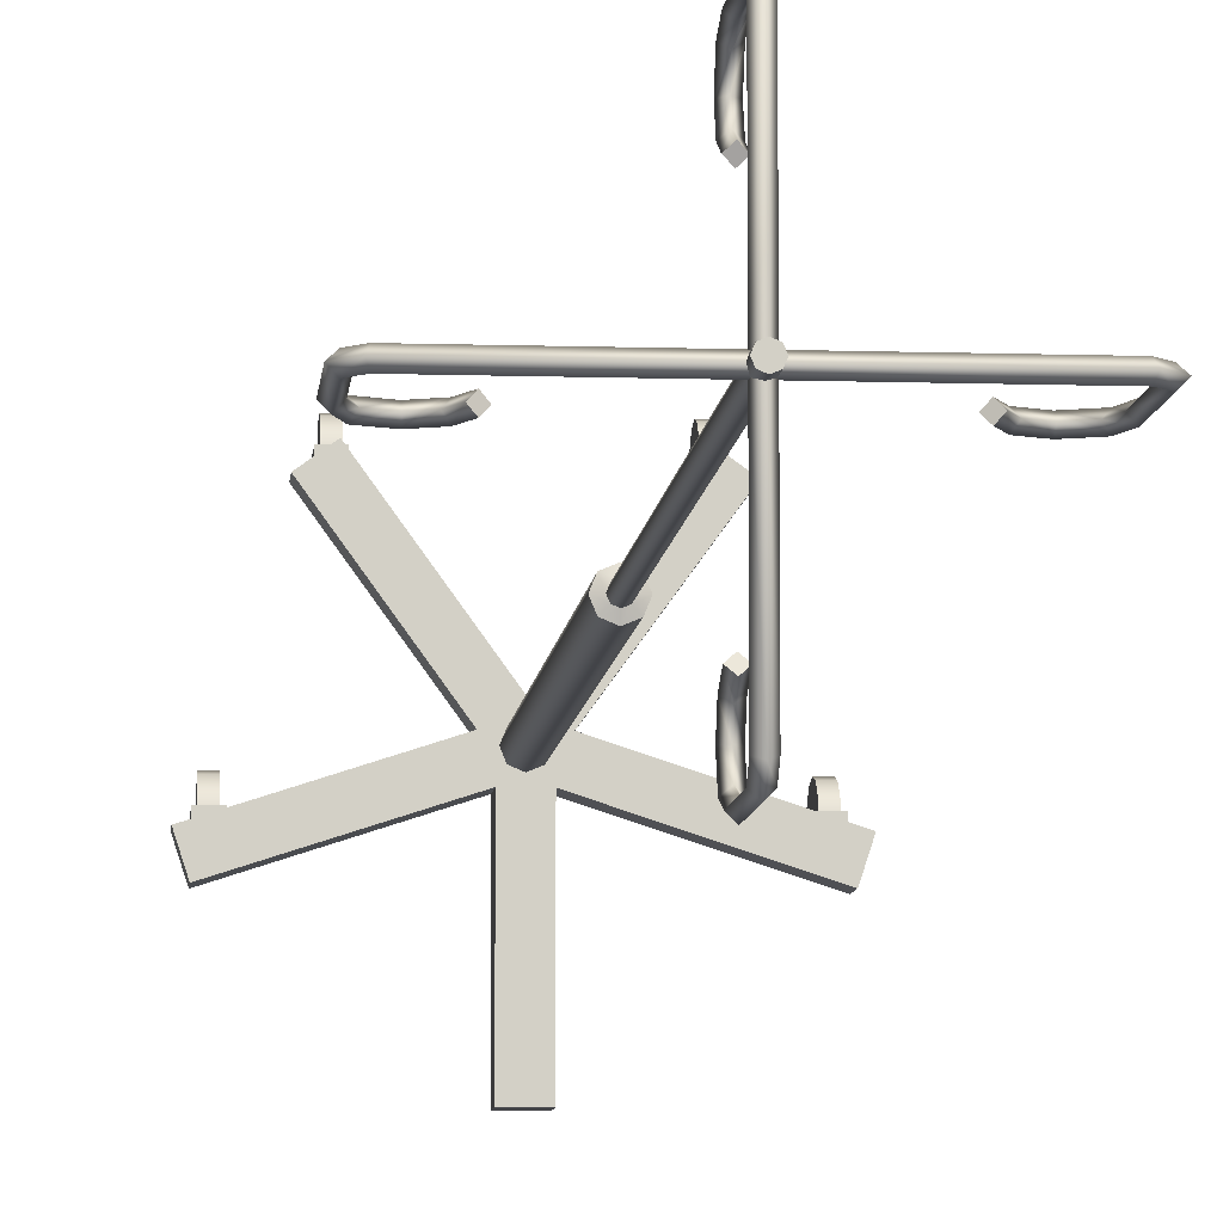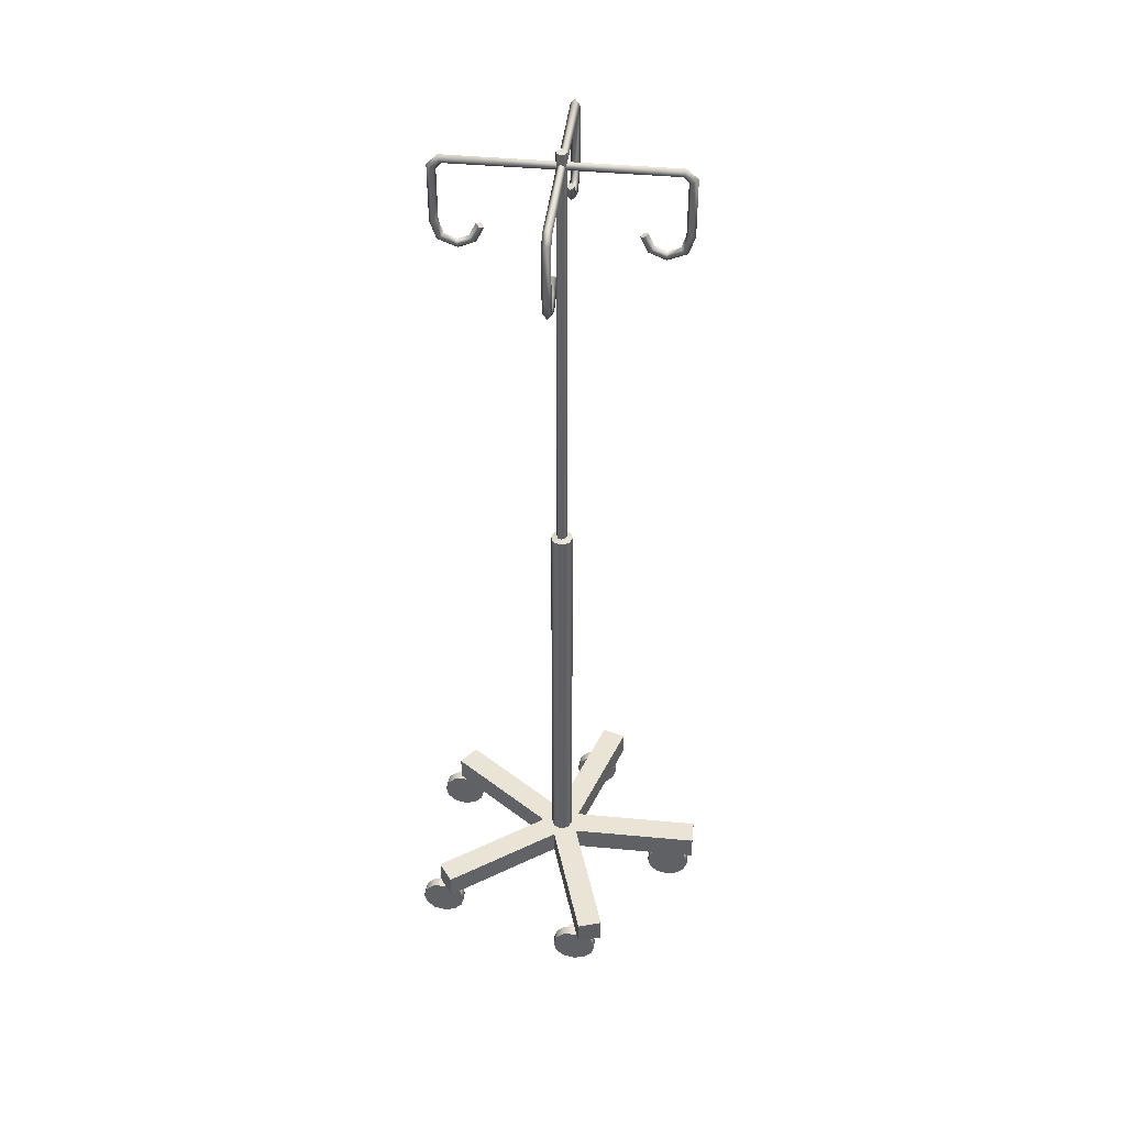
<metadata>
{"format":"obj","ext":"obj","renderer":"f3d","projection":"perspective","resolution":1024,"background":"white","views":[{"elev":-8.2,"azim":-5.1,"up":"+Y"},{"elev":42.4,"azim":-83.6,"up":"+Z"}]}
</metadata>
<code>
v  -14.28 23.57 8.287
v  -18.01 20.86 8.287
v  -18.01 20.86 13.04
v  -14.28 23.57 13.04
v  -3.731 1.212 8.287
v  -0 3.923 8.287
v  -0 -0 8.287
v  -0 3.923 13.04
v  -3.731 1.212 13.04
v  -0 -0 13.04
v  18.01 20.86 8.287
v  14.28 23.57 8.287
v  14.28 23.57 13.04
v  18.01 20.86 13.04
v  3.731 1.212 8.287
v  3.731 1.212 13.04
v  25.4 -10.68 8.287
v  26.83 -6.293 8.287
v  26.83 -6.293 13.04
v  25.4 -10.68 13.04
v  2.306 -3.174 8.287
v  2.306 -3.174 13.04
v  -2.306 -27.46 8.287
v  2.306 -27.46 8.287
v  2.306 -27.46 13.04
v  -2.306 -27.46 13.04
v  -2.306 -3.174 8.287
v  -2.306 -3.174 13.04
v  -26.83 -6.293 8.287
v  -25.4 -10.68 8.287
v  -25.4 -10.68 13.04
v  -26.83 -6.293 13.04
v  -0.9439 -0 93.02
v  -0.6674 0.6674 93.02
v  -1.433 1.433 92.67
v  -2.026 -0 92.67
v  -0.6674 -0.6674 93.02
v  -1.433 -1.433 92.67
v  -0.6674 0.6674 172.9
v  -0.9439 -0 172.9
v  -0 -0 172.9
v  -0.6674 -0.6674 172.9
v  -1.433 1.433 12.83
v  -2.026 -0 12.83
v  -1.433 -1.433 12.83
v  -19.32 0.765 170.4
v  -0 0.765 170.4
v  0 -0 169.6
v  -19.01 -0 169.6
v  -19.63 -0 171.2
v  0 -0 171.2
v  -19.32 -0.765 170.4
v  0 -0.765 170.4
v  -20.76 0.765 169
v  -20 -0 168.7
v  -21.53 -0 169.3
v  -20.76 -0.765 169
v  -20.76 0.765 159
v  -20 -0 159.1
v  -21.53 -0 158.9
v  -20.76 -0.765 159
v  -19.82 0.765 156.1
v  -19.2 -0 156.7
v  -20.44 -0 155.5
v  -19.82 -0.765 156.1
v  -17 0.765 154.9
v  -17.01 -0 155.8
v  -17 -0 154.1
v  -17 -0.765 154.9
v  -14.49 0.765 156
v  -15.05 -0 156.6
v  -13.93 -0 155.4
v  -14.49 -0.765 156
v  -13.24 0.765 158.6
v  -13.93 -0 158.9
v  -12.56 -0 158.3
v  -13.24 -0.765 158.6
v  0.9439 -0 93.02
v  2.026 0 92.67
v  1.433 1.433 92.67
v  0.6674 0.6674 93.02
v  0.6674 -0.6674 93.02
v  1.433 -1.433 92.67
v  0.6674 0.6674 172.9
v  0.9439 0 172.9
v  0.6674 -0.6674 172.9
v  1.433 1.433 12.83
v  2.026 -0 12.83
v  1.433 -1.433 12.83
v  19.32 0.765 170.4
v  19.01 0 169.6
v  19.63 0 171.2
v  19.32 -0.765 170.4
v  20.76 0.765 169
v  20 0 168.7
v  21.53 0 169.3
v  20.76 -0.765 169
v  20.76 0.765 159
v  20 0 159.1
v  21.53 0 158.9
v  20.76 -0.765 159
v  19.82 0.765 156.1
v  19.2 0 156.7
v  20.44 0 155.5
v  19.82 -0.765 156.1
v  17 0.765 154.9
v  17.01 0 155.8
v  17 0 154.1
v  17 -0.765 154.9
v  14.49 0.765 156
v  15.05 0 156.6
v  13.93 -0 155.4
v  14.49 -0.765 156
v  13.24 0.765 158.6
v  13.93 0 158.9
v  12.56 -0 158.3
v  13.24 -0.765 158.6
v  0 -0.9439 93.02
v  0 -2.026 92.67
v  0 -0.9439 172.9
v  0 -2.026 12.83
v  -0.765 -19.32 170.4
v  -0.765 -0 170.4
v  0 -19.01 169.6
v  0 -19.63 171.2
v  0.765 -19.32 170.4
v  0.765 0 170.4
v  -0.765 -20.76 169
v  0 -20 168.7
v  0 -21.53 169.3
v  0.765 -20.76 169
v  -0.765 -20.76 159
v  0 -20 159.1
v  0 -21.53 158.9
v  0.765 -20.76 159
v  -0.765 -19.82 156.1
v  0 -19.2 156.7
v  0 -20.44 155.5
v  0.765 -19.82 156.1
v  -0.765 -17 154.9
v  0 -17.01 155.8
v  0 -17 154.1
v  0.765 -17 154.9
v  -0.765 -14.49 156
v  0 -15.05 156.6
v  0 -13.93 155.4
v  0.765 -14.49 156
v  -0.765 -13.24 158.6
v  0 -13.93 158.9
v  0 -12.56 158.3
v  0.765 -13.24 158.6
v  -0 0.9439 93.02
v  -0 2.026 92.67
v  -0 0.9439 172.9
v  -0 2.026 12.83
v  -0.765 19.32 170.4
v  -0 19.01 169.6
v  -0 19.63 171.2
v  0.765 19.32 170.4
v  -0.765 20.76 169
v  -0 20 168.7
v  -0 21.53 169.3
v  0.765 20.76 169
v  -0.765 20.76 159
v  -0 20 159.1
v  -0 21.53 158.9
v  0.765 20.76 159
v  -0.765 19.82 156.1
v  -0 19.2 156.7
v  -0 20.44 155.5
v  0.765 19.82 156.1
v  -0.765 17 154.9
v  -0 17.01 155.8
v  -0 17 154.1
v  0.765 17 154.9
v  -0.765 14.49 156
v  -0 15.05 156.6
v  -0 13.93 155.4
v  0.765 14.49 156
v  -0.765 13.24 158.6
v  -0 13.93 158.9
v  -0 12.56 158.3
v  0.765 13.24 158.6
v  23.06 -1.613 1.975
v  23.06 -4.626 3.117
v  23.06 -4.229 3.589
v  23.06 -1.062 4.032
v  22.59 -8.913 8.273
v  23.93 -8.913 8.273
v  23.93 -4.229 8.273
v  22.59 -4.229 8.273
v  22.59 -8.67 7.051
v  22.59 -4.229 3.589
v  22.59 -4.626 3.117
v  22.59 -5.457 3.022
v  22.59 -6.198 3.589
v  23.06 -8.299 6.532
v  23.06 -6.198 3.589
v  23.06 -4.229 7.893
v  23.06 -5.457 3.022
v  23.06 -8.741 6.09
v  23.06 -9.292 4.032
v  23.93 -9.292 4.032
v  23.93 -8.741 6.09
v  23.93 -8.299 6.532
v  23.06 -3.12 7.596
v  23.93 -4.229 7.893
v  23.93 -3.12 7.596
v  23.06 -1.613 6.09
v  23.93 -1.613 6.09
v  23.93 -1.062 4.032
v  23.93 -1.613 1.975
v  23.06 -3.12 0.4687
v  23.93 -3.12 0.4687
v  23.06 -5.177 -0.0826
v  23.93 -5.177 -0.0826
v  23.06 -7.234 0.4687
v  23.93 -7.234 0.4687
v  23.06 -8.741 1.975
v  23.93 -8.741 1.975
v  23.93 -8.67 7.051
v  24.8 -1.613 1.975
v  24.8 -1.062 4.032
v  24.8 -4.229 3.589
v  24.8 -4.626 3.117
v  25.27 -8.913 8.273
v  25.27 -4.229 8.273
v  25.27 -8.67 7.051
v  25.27 -4.229 3.589
v  25.27 -6.198 3.589
v  25.27 -5.457 3.022
v  25.27 -4.626 3.117
v  24.8 -8.299 6.532
v  24.8 -6.198 3.589
v  24.8 -4.229 7.893
v  24.8 -5.457 3.022
v  24.8 -8.741 6.09
v  24.8 -9.292 4.032
v  24.8 -3.12 7.596
v  24.8 -1.613 6.09
v  24.8 -3.12 0.4687
v  24.8 -5.177 -0.0826
v  24.8 -7.234 0.4687
v  24.8 -8.741 1.975
v  13.86 26.52 1.975
v  13.86 23.51 3.117
v  13.86 23.91 3.589
v  13.86 27.08 4.032
v  13.38 19.22 8.273
v  14.73 19.22 8.273
v  14.73 23.91 8.273
v  13.38 23.91 8.273
v  13.38 19.47 7.051
v  13.38 23.91 3.589
v  13.38 23.51 3.117
v  13.38 22.68 3.022
v  13.38 21.94 3.589
v  13.86 19.84 6.532
v  13.86 21.94 3.589
v  13.86 23.91 7.893
v  13.86 22.68 3.022
v  13.86 19.4 6.09
v  13.86 18.85 4.032
v  14.73 18.85 4.032
v  14.73 19.4 6.09
v  14.73 19.84 6.532
v  13.86 25.02 7.596
v  14.73 23.91 7.893
v  14.73 25.02 7.596
v  13.86 26.52 6.09
v  14.73 26.52 6.09
v  14.73 27.08 4.032
v  14.73 26.52 1.975
v  13.86 25.02 0.4687
v  14.73 25.02 0.4687
v  13.86 22.96 -0.0826
v  14.73 22.96 -0.0826
v  13.86 20.9 0.4687
v  14.73 20.9 0.4687
v  13.86 19.4 1.975
v  14.73 19.4 1.975
v  14.73 19.47 7.051
v  15.59 26.52 1.975
v  15.59 27.08 4.032
v  15.59 23.91 3.589
v  15.59 23.51 3.117
v  16.07 19.22 8.273
v  16.07 23.91 8.273
v  16.07 19.47 7.051
v  16.07 23.91 3.589
v  16.07 21.94 3.589
v  16.07 22.68 3.022
v  16.07 23.51 3.117
v  15.59 19.84 6.532
v  15.59 21.94 3.589
v  15.59 23.91 7.893
v  15.59 22.68 3.022
v  15.59 19.4 6.09
v  15.59 18.85 4.032
v  15.59 25.02 7.596
v  15.59 26.52 6.09
v  15.59 25.02 0.4687
v  15.59 22.96 -0.0826
v  15.59 20.9 0.4687
v  15.59 19.4 1.975
v  -15.59 26.52 1.975
v  -15.59 23.51 3.117
v  -15.59 23.91 3.589
v  -15.59 27.08 4.032
v  -16.07 19.22 8.273
v  -14.73 19.22 8.273
v  -14.73 23.91 8.273
v  -16.07 23.91 8.273
v  -16.07 19.47 7.051
v  -16.07 23.91 3.589
v  -16.07 23.51 3.117
v  -16.07 22.68 3.022
v  -16.07 21.94 3.589
v  -15.59 19.84 6.532
v  -15.59 21.94 3.589
v  -15.59 23.91 7.893
v  -15.59 22.68 3.022
v  -15.59 19.4 6.09
v  -15.59 18.85 4.032
v  -14.73 18.85 4.032
v  -14.73 19.4 6.09
v  -14.73 19.84 6.532
v  -15.59 25.02 7.596
v  -14.73 23.91 7.893
v  -14.73 25.02 7.596
v  -15.59 26.52 6.09
v  -14.73 26.52 6.09
v  -14.73 27.08 4.032
v  -14.73 26.52 1.975
v  -15.59 25.02 0.4687
v  -14.73 25.02 0.4687
v  -15.59 22.96 -0.0826
v  -14.73 22.96 -0.0826
v  -15.59 20.9 0.4687
v  -14.73 20.9 0.4687
v  -15.59 19.4 1.975
v  -14.73 19.4 1.975
v  -14.73 19.47 7.051
v  -13.86 26.52 1.975
v  -13.86 27.08 4.032
v  -13.86 23.91 3.589
v  -13.86 23.51 3.117
v  -13.38 19.22 8.273
v  -13.38 23.91 8.273
v  -13.38 19.47 7.051
v  -13.38 23.91 3.589
v  -13.38 21.94 3.589
v  -13.38 22.68 3.022
v  -13.38 23.51 3.117
v  -13.86 19.84 6.532
v  -13.86 21.94 3.589
v  -13.86 23.91 7.893
v  -13.86 22.68 3.022
v  -13.86 19.4 6.09
v  -13.86 18.85 4.032
v  -13.86 25.02 7.596
v  -13.86 26.52 6.09
v  -13.86 25.02 0.4687
v  -13.86 22.96 -0.0826
v  -13.86 20.9 0.4687
v  -13.86 19.4 1.975
v  -24.8 -1.613 1.975
v  -24.8 -4.626 3.117
v  -24.8 -4.229 3.589
v  -24.8 -1.062 4.032
v  -25.27 -8.913 8.273
v  -23.93 -8.913 8.273
v  -23.93 -4.229 8.273
v  -25.27 -4.229 8.273
v  -25.27 -8.67 7.051
v  -25.27 -4.229 3.589
v  -25.27 -4.626 3.117
v  -25.27 -5.457 3.022
v  -25.27 -6.198 3.589
v  -24.8 -8.299 6.532
v  -24.8 -6.198 3.589
v  -24.8 -4.229 7.893
v  -24.8 -5.457 3.022
v  -24.8 -8.741 6.09
v  -24.8 -9.292 4.032
v  -23.93 -9.292 4.032
v  -23.93 -8.741 6.09
v  -23.93 -8.299 6.532
v  -24.8 -3.12 7.596
v  -23.93 -4.229 7.893
v  -23.93 -3.12 7.596
v  -24.8 -1.613 6.09
v  -23.93 -1.613 6.09
v  -23.93 -1.062 4.032
v  -23.93 -1.613 1.975
v  -24.8 -3.12 0.4687
v  -23.93 -3.12 0.4687
v  -24.8 -5.177 -0.0826
v  -23.93 -5.177 -0.0826
v  -24.8 -7.234 0.4687
v  -23.93 -7.234 0.4687
v  -24.8 -8.741 1.975
v  -23.93 -8.741 1.975
v  -23.93 -8.67 7.051
v  -23.06 -1.613 1.975
v  -23.06 -1.062 4.032
v  -23.06 -4.229 3.589
v  -23.06 -4.626 3.117
v  -22.59 -8.913 8.273
v  -22.59 -4.229 8.273
v  -22.59 -8.67 7.051
v  -22.59 -4.229 3.589
v  -22.59 -6.198 3.589
v  -22.59 -5.457 3.022
v  -22.59 -4.626 3.117
v  -23.06 -8.299 6.532
v  -23.06 -6.198 3.589
v  -23.06 -4.229 7.893
v  -23.06 -5.457 3.022
v  -23.06 -8.741 6.09
v  -23.06 -9.292 4.032
v  -23.06 -3.12 7.596
v  -23.06 -1.613 6.09
v  -23.06 -3.12 0.4687
v  -23.06 -5.177 -0.0826
v  -23.06 -7.234 0.4687
v  -23.06 -8.741 1.975
v  -0.8663 -18.95 1.975
v  -0.8663 -21.96 3.117
v  -0.8663 -21.57 3.589
v  -0.8663 -18.4 4.032
v  -1.342 -26.25 8.273
v  0 -26.25 8.273
v  0 -21.57 8.273
v  -1.342 -21.57 8.273
v  -1.342 -26.01 7.051
v  -1.342 -21.57 3.589
v  -1.342 -21.96 3.117
v  -1.342 -22.79 3.022
v  -1.342 -23.53 3.589
v  -0.8663 -25.63 6.532
v  -0.8662 -23.53 3.589
v  -0.8663 -21.57 7.893
v  -0.8662 -22.79 3.022
v  -0.8663 -26.08 6.09
v  -0.8662 -26.63 4.032
v  0 -26.63 4.032
v  0 -26.08 6.09
v  0 -25.63 6.532
v  -0.8663 -20.46 7.596
v  0 -21.57 7.893
v  0 -20.46 7.596
v  -0.8663 -18.95 6.09
v  0 -18.95 6.09
v  0 -18.4 4.032
v  0 -18.95 1.975
v  -0.8663 -20.46 0.4687
v  0 -20.46 0.4687
v  -0.8662 -22.51 -0.0826
v  0 -22.51 -0.0826
v  -0.8662 -24.57 0.4687
v  0 -24.57 0.4687
v  -0.8663 -26.08 1.975
v  0 -26.08 1.975
v  0 -26.01 7.051
v  0.8663 -18.95 1.975
v  0.8663 -18.4 4.032
v  0.8663 -21.57 3.589
v  0.8663 -21.96 3.117
v  1.342 -26.25 8.273
v  1.342 -21.57 8.273
v  1.342 -26.01 7.051
v  1.342 -21.57 3.589
v  1.342 -23.53 3.589
v  1.342 -22.79 3.022
v  1.342 -21.96 3.117
v  0.8663 -25.63 6.532
v  0.8663 -23.53 3.589
v  0.8663 -21.57 7.893
v  0.8663 -22.79 3.022
v  0.8663 -26.08 6.09
v  0.8663 -26.63 4.032
v  0.8663 -20.46 7.596
v  0.8663 -18.95 6.09
v  0.8663 -20.46 0.4687
v  0.8663 -22.51 -0.0826
v  0.8663 -24.57 0.4687
v  0.8663 -26.08 1.975
g Object026
f 1 2 3 4
f 5 6 7
f 8 9 10
f 6 5 2 1
f 5 9 3 2
f 9 8 4 3
f 8 6 1 4
f 11 12 13 14
f 6 15 7
f 16 8 10
f 15 6 12 11
f 6 8 13 12
f 8 16 14 13
f 16 15 11 14
f 17 18 19 20
f 15 21 7
f 22 16 10
f 21 15 18 17
f 15 16 19 18
f 16 22 20 19
f 22 21 17 20
f 23 24 25 26
f 21 27 7
f 28 22 10
f 27 21 24 23
f 21 22 25 24
f 22 28 26 25
f 28 27 23 26
f 29 30 31 32
f 27 5 7
f 9 28 10
f 5 27 30 29
f 27 28 31 30
f 28 9 32 31
f 9 5 29 32
f 33 34 35 36
f 37 33 36 38
f 39 40 41
f 40 42 41
f 40 39 34 33
f 43 44 36 35
f 42 40 33 37
f 44 45 38 36
f 46 47 48 49
f 50 51 47 46
f 52 53 51 50
f 49 48 53 52
f 54 46 49 55
f 56 50 46 54
f 57 52 50 56
f 55 49 52 57
f 58 54 55 59
f 60 56 54 58
f 61 57 56 60
f 59 55 57 61
f 62 58 59 63
f 64 60 58 62
f 65 61 60 64
f 63 59 61 65
f 66 62 63 67
f 68 64 62 66
f 69 65 64 68
f 67 63 65 69
f 70 66 67 71
f 72 68 66 70
f 73 69 68 72
f 71 67 69 73
f 74 70 71 75
f 76 72 70 74
f 77 73 72 76
f 75 71 73 77
f 75 77 76 74
f 78 79 80 81
f 82 83 79 78
f 84 41 85
f 85 41 86
f 85 78 81 84
f 87 80 79 88
f 86 82 78 85
f 88 79 83 89
f 90 91 48 47
f 92 90 47 51
f 93 92 51 53
f 91 93 53 48
f 94 95 91 90
f 96 94 90 92
f 97 96 92 93
f 95 97 93 91
f 98 99 95 94
f 100 98 94 96
f 101 100 96 97
f 99 101 97 95
f 102 103 99 98
f 104 102 98 100
f 105 104 100 101
f 103 105 101 99
f 106 107 103 102
f 108 106 102 104
f 109 108 104 105
f 107 109 105 103
f 110 111 107 106
f 112 110 106 108
f 113 112 108 109
f 111 113 109 107
f 114 115 111 110
f 116 114 110 112
f 117 116 112 113
f 115 117 113 111
f 115 114 116 117
f 118 37 38 119
f 82 118 119 83
f 42 120 41
f 120 86 41
f 120 42 37 118
f 45 121 119 38
f 86 120 118 82
f 121 89 83 119
f 122 123 48 124
f 125 51 123 122
f 126 127 51 125
f 124 48 127 126
f 128 122 124 129
f 130 125 122 128
f 131 126 125 130
f 129 124 126 131
f 132 128 129 133
f 134 130 128 132
f 135 131 130 134
f 133 129 131 135
f 136 132 133 137
f 138 134 132 136
f 139 135 134 138
f 137 133 135 139
f 140 136 137 141
f 142 138 136 140
f 143 139 138 142
f 141 137 139 143
f 144 140 141 145
f 146 142 140 144
f 147 143 142 146
f 145 141 143 147
f 148 144 145 149
f 150 146 144 148
f 151 147 146 150
f 149 145 147 151
f 149 151 150 148
f 152 153 35 34
f 81 80 153 152
f 39 41 154
f 154 41 84
f 154 152 34 39
f 43 35 153 155
f 84 81 152 154
f 155 153 80 87
f 156 157 48 123
f 158 156 123 51
f 159 158 51 127
f 157 159 127 48
f 160 161 157 156
f 162 160 156 158
f 163 162 158 159
f 161 163 159 157
f 164 165 161 160
f 166 164 160 162
f 167 166 162 163
f 165 167 163 161
f 168 169 165 164
f 170 168 164 166
f 171 170 166 167
f 169 171 167 165
f 172 173 169 168
f 174 172 168 170
f 175 174 170 171
f 173 175 171 169
f 176 177 173 172
f 178 176 172 174
f 179 178 174 175
f 177 179 175 173
f 180 181 177 176
f 182 180 176 178
f 183 182 178 179
f 181 183 179 177
f 181 180 182 183
f 184 185 186 187
f 188 189 190 191
f 188 191 192
f 193 194 195 196
f 197 192 196 198
f 193 191 199 186
f 186 185 194 193
f 195 194 185 200
f 198 196 195 200
f 201 202 203 204
f 197 201 204 205
f 206 199 207 208
f 209 206 208 210
f 187 209 210 211
f 184 187 211 212
f 213 184 212 214
f 215 213 214 216
f 217 215 216 218
f 219 217 218 220
f 202 219 220 203
f 188 192 221 189
f 207 199 191 190
f 197 205 221 192
f 186 206 209
f 209 187 186
f 186 199 206
f 215 200 185 213
f 185 184 213
f 217 219 198 200
f 200 215 217
f 219 202 198
f 201 197 198
f 198 202 201
f 196 192 191 193
f 222 223 224 225
f 226 227 190 189
f 226 228 227
f 229 230 231 232
f 233 234 230 228
f 229 224 235 227
f 224 229 232 225
f 231 236 225 232
f 234 236 231 230
f 237 204 203 238
f 233 205 204 237
f 239 208 207 235
f 240 210 208 239
f 223 211 210 240
f 222 212 211 223
f 241 214 212 222
f 242 216 214 241
f 243 218 216 242
f 244 220 218 243
f 238 203 220 244
f 226 189 221 228
f 207 190 227 235
f 233 228 221 205
f 224 240 239
f 240 224 223
f 224 239 235
f 242 241 225 236
f 225 241 222
f 243 236 234 244
f 236 243 242
f 244 234 238
f 237 234 233
f 234 237 238
f 230 229 227 228
f 245 246 247 248
f 249 250 251 252
f 249 252 253
f 254 255 256 257
f 258 253 257 259
f 254 252 260 247
f 247 246 255 254
f 256 255 246 261
f 259 257 256 261
f 262 263 264 265
f 258 262 265 266
f 267 260 268 269
f 270 267 269 271
f 248 270 271 272
f 245 248 272 273
f 274 245 273 275
f 276 274 275 277
f 278 276 277 279
f 280 278 279 281
f 263 280 281 264
f 249 253 282 250
f 268 260 252 251
f 258 266 282 253
f 247 267 270
f 270 248 247
f 247 260 267
f 276 261 246 274
f 246 245 274
f 278 280 259 261
f 261 276 278
f 280 263 259
f 262 258 259
f 259 263 262
f 257 253 252 254
f 283 284 285 286
f 287 288 251 250
f 287 289 288
f 290 291 292 293
f 294 295 291 289
f 290 285 296 288
f 285 290 293 286
f 292 297 286 293
f 295 297 292 291
f 298 265 264 299
f 294 266 265 298
f 300 269 268 296
f 301 271 269 300
f 284 272 271 301
f 283 273 272 284
f 302 275 273 283
f 303 277 275 302
f 304 279 277 303
f 305 281 279 304
f 299 264 281 305
f 287 250 282 289
f 268 251 288 296
f 294 289 282 266
f 285 301 300
f 301 285 284
f 285 300 296
f 303 302 286 297
f 286 302 283
f 304 297 295 305
f 297 304 303
f 305 295 299
f 298 295 294
f 295 298 299
f 291 290 288 289
f 306 307 308 309
f 310 311 312 313
f 310 313 314
f 315 316 317 318
f 319 314 318 320
f 315 313 321 308
f 308 307 316 315
f 317 316 307 322
f 320 318 317 322
f 323 324 325 326
f 319 323 326 327
f 328 321 329 330
f 331 328 330 332
f 309 331 332 333
f 306 309 333 334
f 335 306 334 336
f 337 335 336 338
f 339 337 338 340
f 341 339 340 342
f 324 341 342 325
f 310 314 343 311
f 329 321 313 312
f 319 327 343 314
f 308 328 331
f 331 309 308
f 308 321 328
f 337 322 307 335
f 307 306 335
f 339 341 320 322
f 322 337 339
f 341 324 320
f 323 319 320
f 320 324 323
f 318 314 313 315
f 344 345 346 347
f 348 349 312 311
f 348 350 349
f 351 352 353 354
f 355 356 352 350
f 351 346 357 349
f 346 351 354 347
f 353 358 347 354
f 356 358 353 352
f 359 326 325 360
f 355 327 326 359
f 361 330 329 357
f 362 332 330 361
f 345 333 332 362
f 344 334 333 345
f 363 336 334 344
f 364 338 336 363
f 365 340 338 364
f 366 342 340 365
f 360 325 342 366
f 348 311 343 350
f 329 312 349 357
f 355 350 343 327
f 346 362 361
f 362 346 345
f 346 361 357
f 364 363 347 358
f 347 363 344
f 365 358 356 366
f 358 365 364
f 366 356 360
f 359 356 355
f 356 359 360
f 352 351 349 350
f 367 368 369 370
f 371 372 373 374
f 371 374 375
f 376 377 378 379
f 380 375 379 381
f 376 374 382 369
f 369 368 377 376
f 378 377 368 383
f 381 379 378 383
f 384 385 386 387
f 380 384 387 388
f 389 382 390 391
f 392 389 391 393
f 370 392 393 394
f 367 370 394 395
f 396 367 395 397
f 398 396 397 399
f 400 398 399 401
f 402 400 401 403
f 385 402 403 386
f 371 375 404 372
f 390 382 374 373
f 380 388 404 375
f 369 389 392
f 392 370 369
f 369 382 389
f 398 383 368 396
f 368 367 396
f 400 402 381 383
f 383 398 400
f 402 385 381
f 384 380 381
f 381 385 384
f 379 375 374 376
f 405 406 407 408
f 409 410 373 372
f 409 411 410
f 412 413 414 415
f 416 417 413 411
f 412 407 418 410
f 407 412 415 408
f 414 419 408 415
f 417 419 414 413
f 420 387 386 421
f 416 388 387 420
f 422 391 390 418
f 423 393 391 422
f 406 394 393 423
f 405 395 394 406
f 424 397 395 405
f 425 399 397 424
f 426 401 399 425
f 427 403 401 426
f 421 386 403 427
f 409 372 404 411
f 390 373 410 418
f 416 411 404 388
f 407 423 422
f 423 407 406
f 407 422 418
f 425 424 408 419
f 408 424 405
f 426 419 417 427
f 419 426 425
f 427 417 421
f 420 417 416
f 417 420 421
f 413 412 410 411
f 428 429 430 431
f 432 433 434 435
f 432 435 436
f 437 438 439 440
f 441 436 440 442
f 437 435 443 430
f 430 429 438 437
f 439 438 429 444
f 442 440 439 444
f 445 446 447 448
f 441 445 448 449
f 450 443 451 452
f 453 450 452 454
f 431 453 454 455
f 428 431 455 456
f 457 428 456 458
f 459 457 458 460
f 461 459 460 462
f 463 461 462 464
f 446 463 464 447
f 432 436 465 433
f 451 443 435 434
f 441 449 465 436
f 430 450 453
f 453 431 430
f 430 443 450
f 459 444 429 457
f 429 428 457
f 461 463 442 444
f 444 459 461
f 463 446 442
f 445 441 442
f 442 446 445
f 440 436 435 437
f 466 467 468 469
f 470 471 434 433
f 470 472 471
f 473 474 475 476
f 477 478 474 472
f 473 468 479 471
f 468 473 476 469
f 475 480 469 476
f 478 480 475 474
f 481 448 447 482
f 477 449 448 481
f 483 452 451 479
f 484 454 452 483
f 467 455 454 484
f 466 456 455 467
f 485 458 456 466
f 486 460 458 485
f 487 462 460 486
f 488 464 462 487
f 482 447 464 488
f 470 433 465 472
f 451 434 471 479
f 477 472 465 449
f 468 484 483
f 484 468 467
f 468 483 479
f 486 485 469 480
f 469 485 466
f 487 480 478 488
f 480 487 486
f 488 478 482
f 481 478 477
f 478 481 482
f 474 473 471 472

</code>
